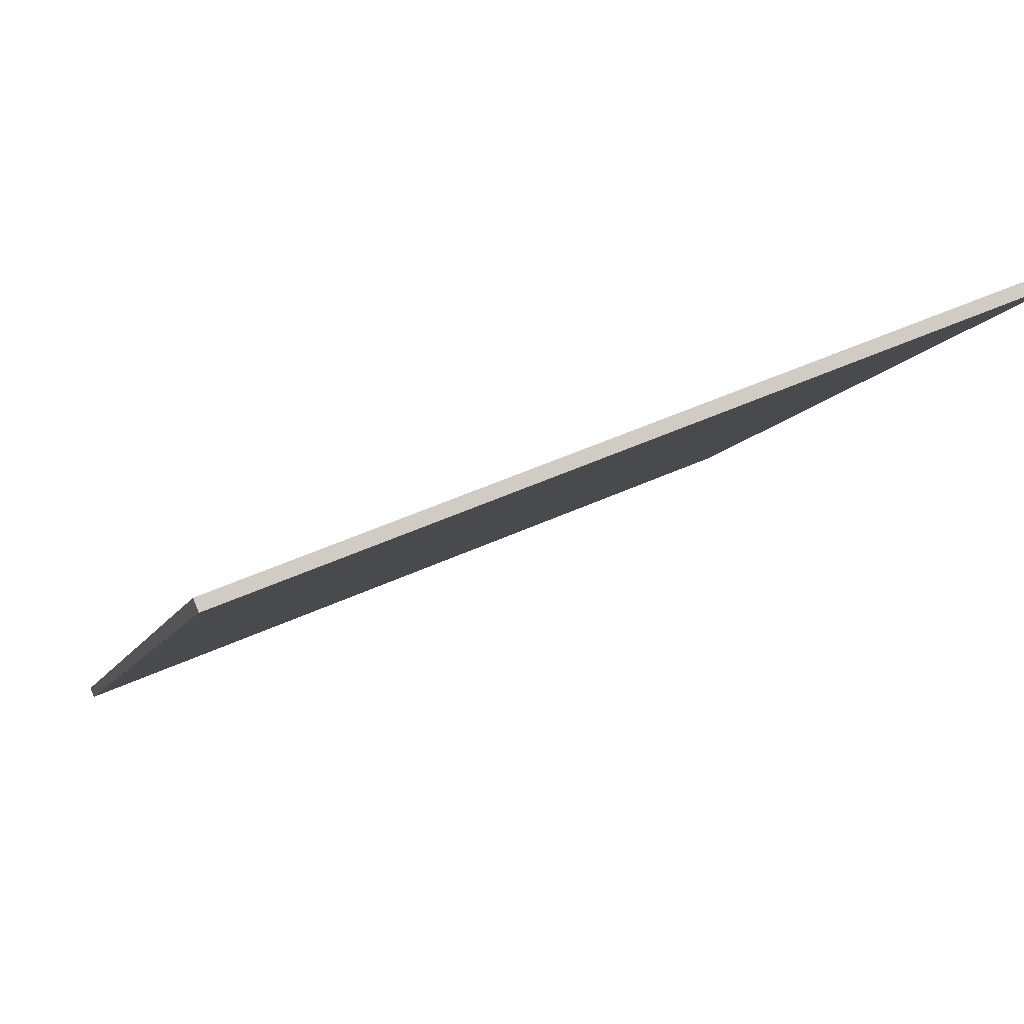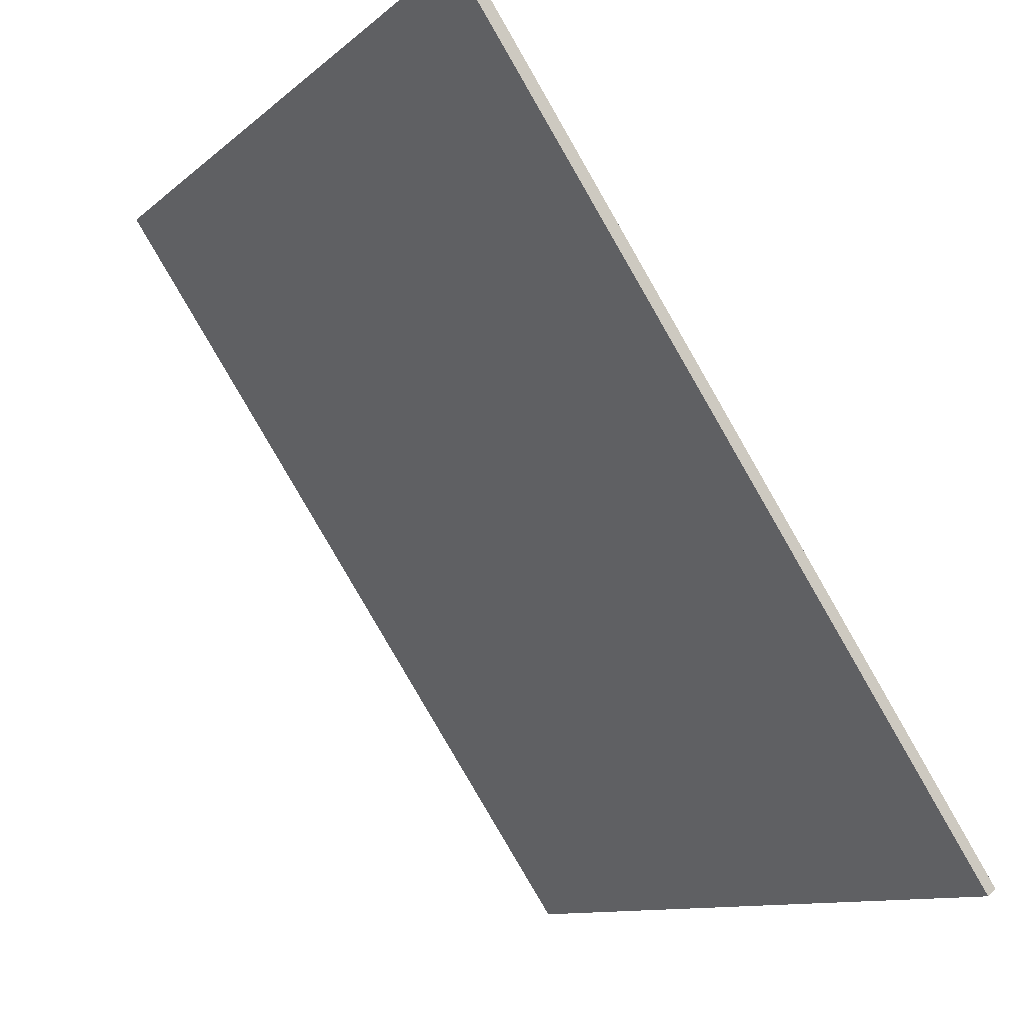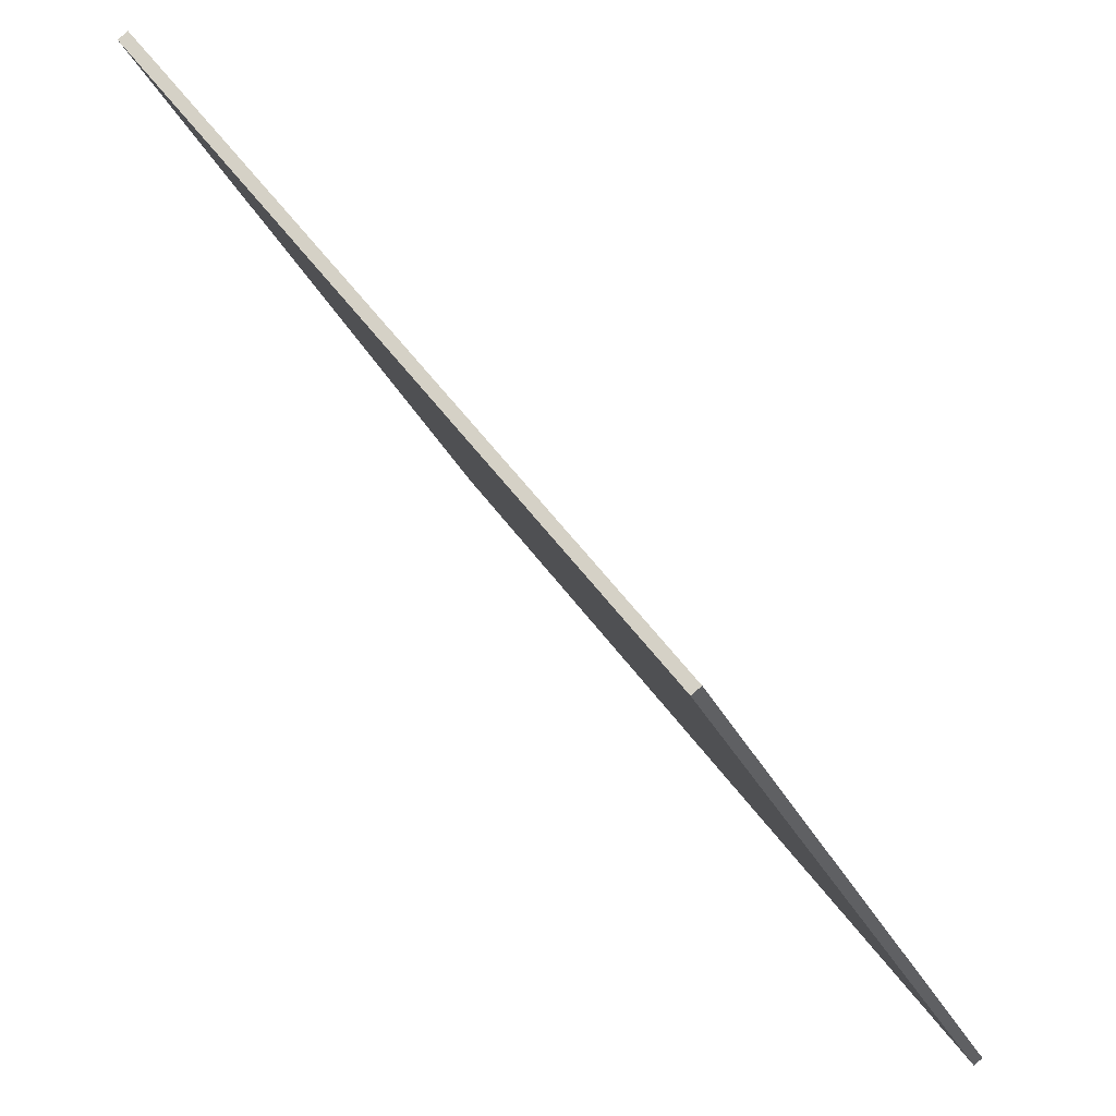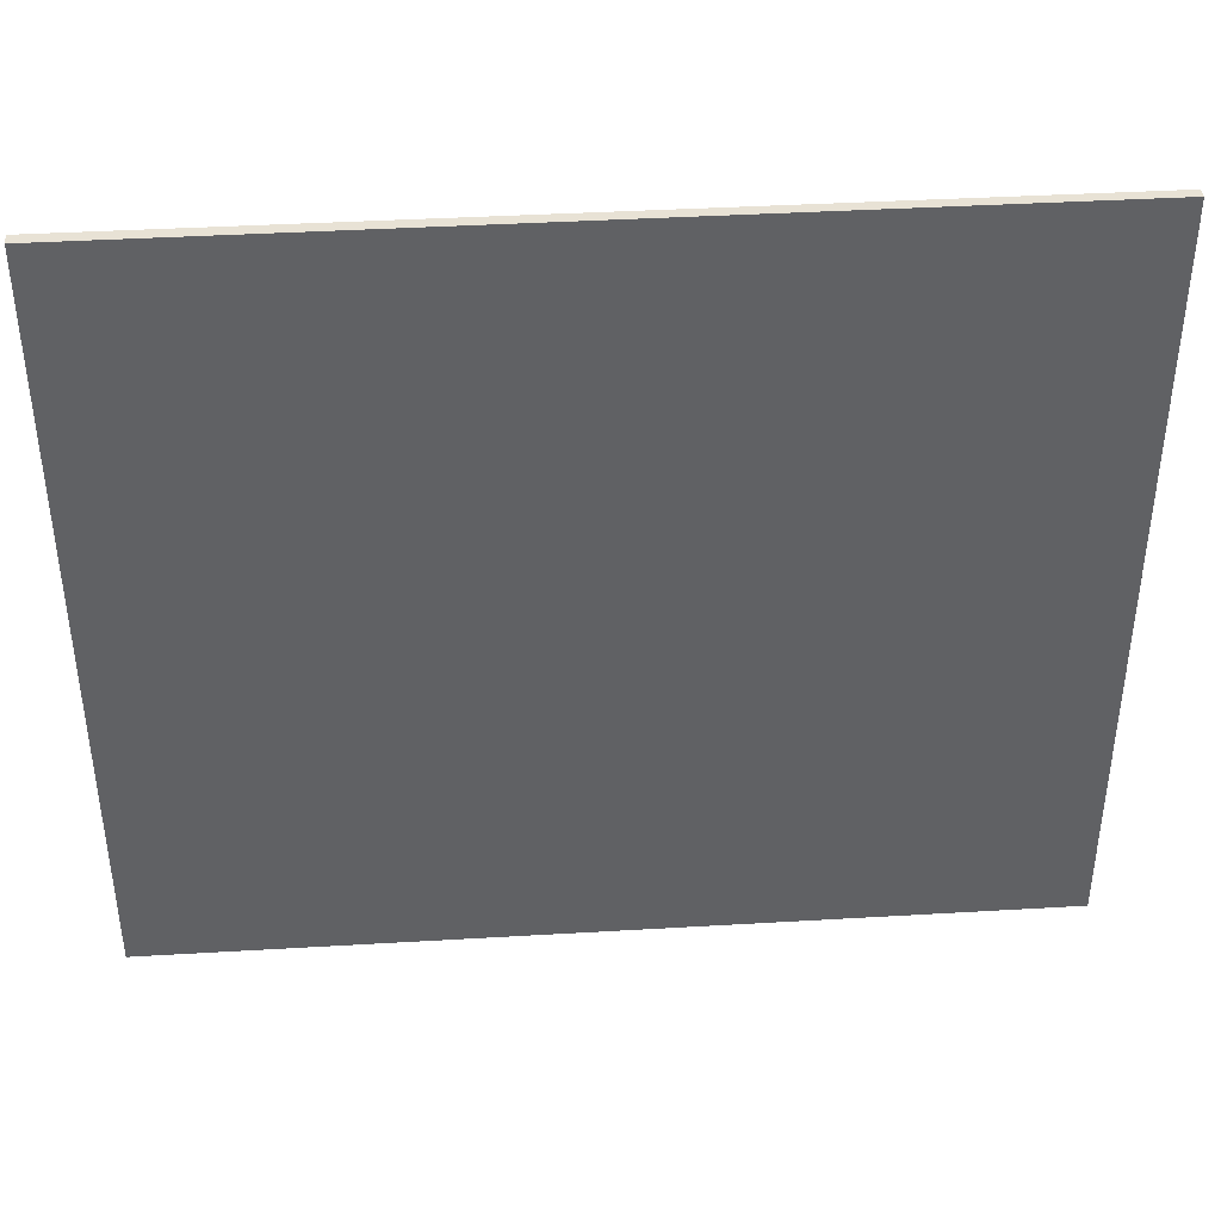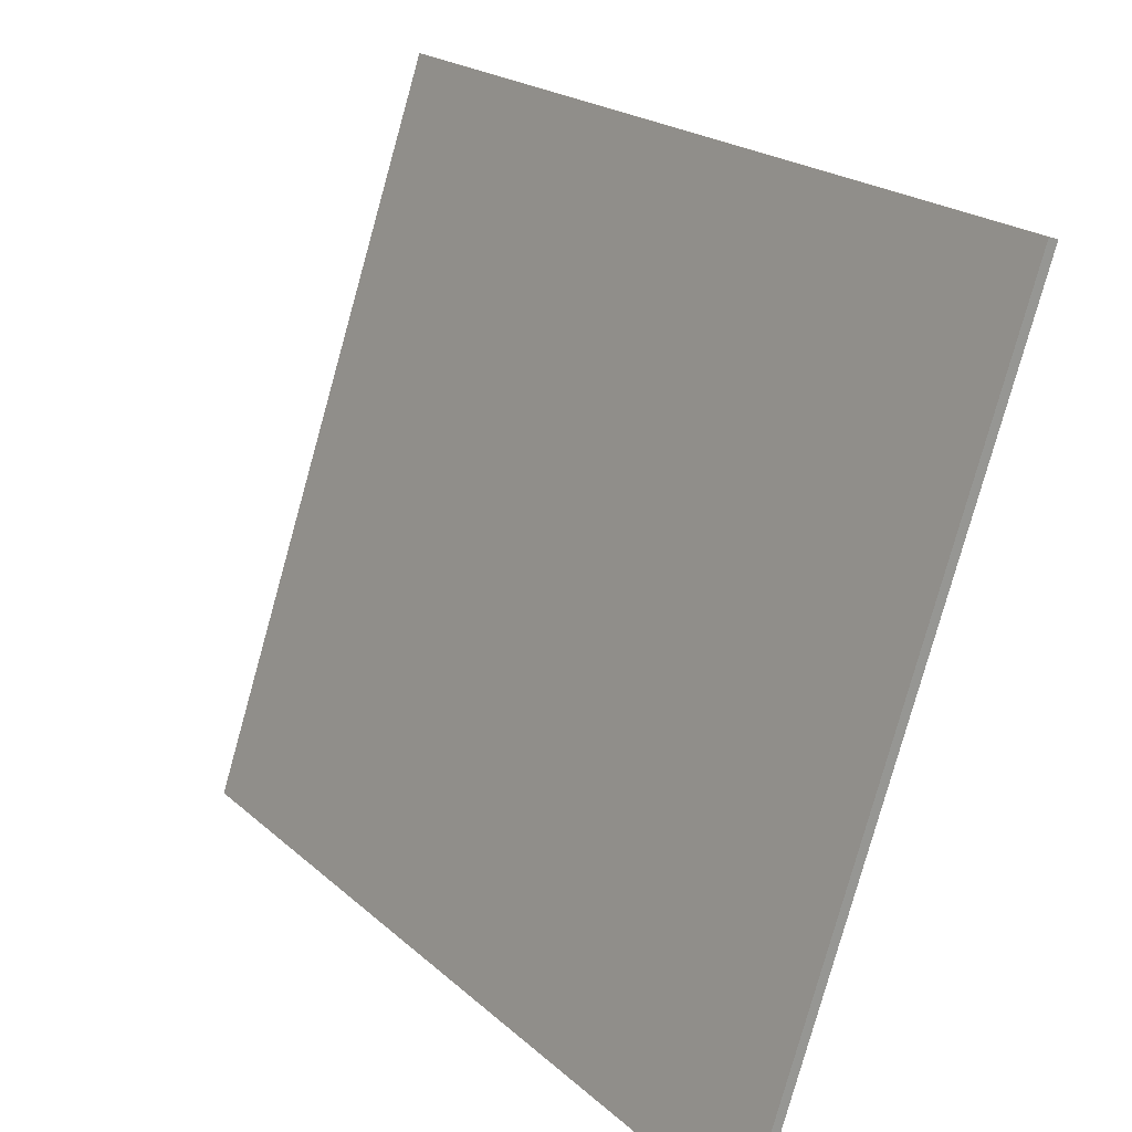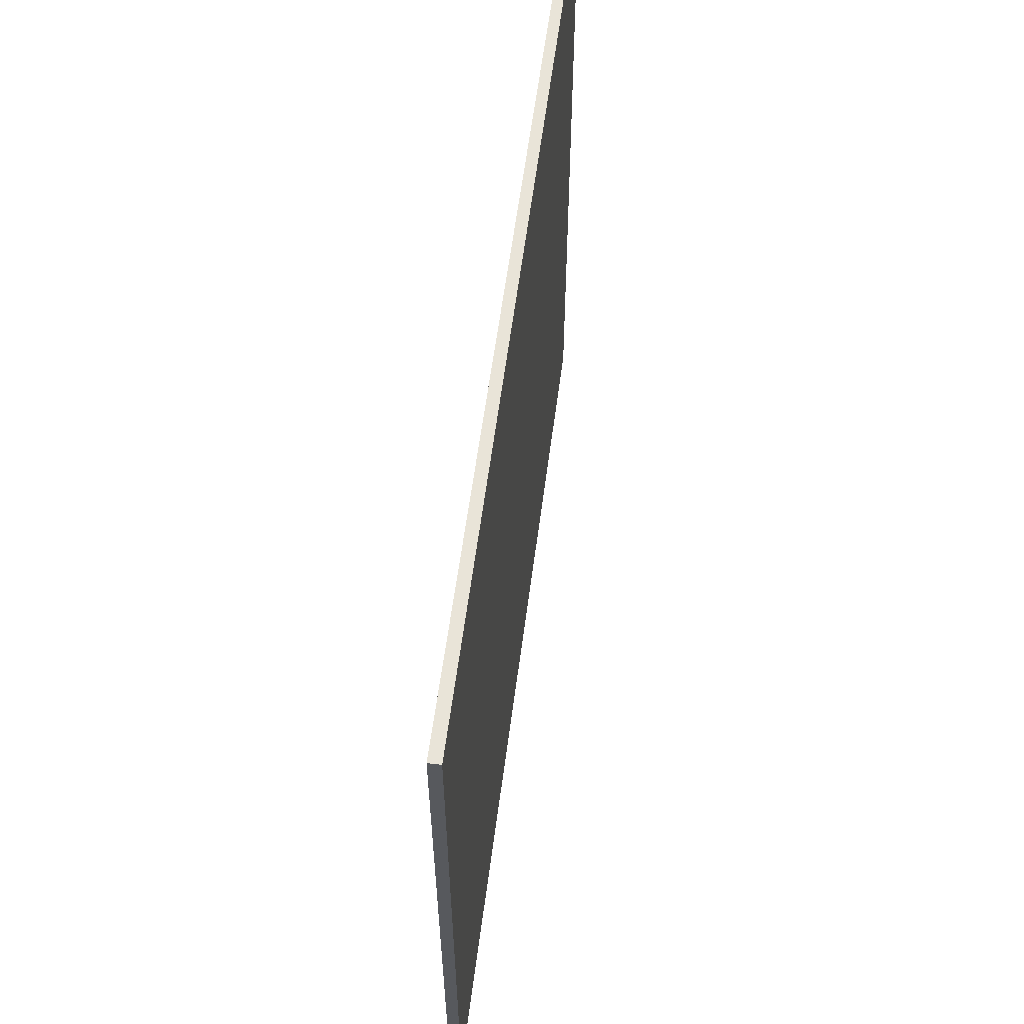
<metadata>
{"format":"obj","ext":"obj","renderer":"f3d","projection":"perspective","resolution":1024,"background":"white","views":[{"elev":50.0,"azim":63.3,"up":"+Z"},{"elev":-10.8,"azim":152.4,"up":"+Z"},{"elev":-30.5,"azim":-158.3,"up":"+Z"},{"elev":40.7,"azim":120.3,"up":"+Y"},{"elev":-79.6,"azim":164.4,"up":"+Z"},{"elev":60.1,"azim":41.9,"up":"+Y"}]}
</metadata>
<code>
v  0 5.45 3.337e-16
v  3.612 5.45 5.142
v  0.058 5.45 -0.043
v  3.543 5.45 5.19
v  0.058 2.633e-18 -0.043
v  0 0 0
v  3.543 -3.178e-16 5.19
v  3.612 -3.149e-16 5.142
g defaultobject
f 1 2 3
f 2 1 4
f 5 1 3
f 1 5 6
f 6 4 1
f 4 6 7
f 7 2 4
f 2 7 8
f 8 3 2
f 3 8 5
f 8 6 5
f 6 8 7

</code>
